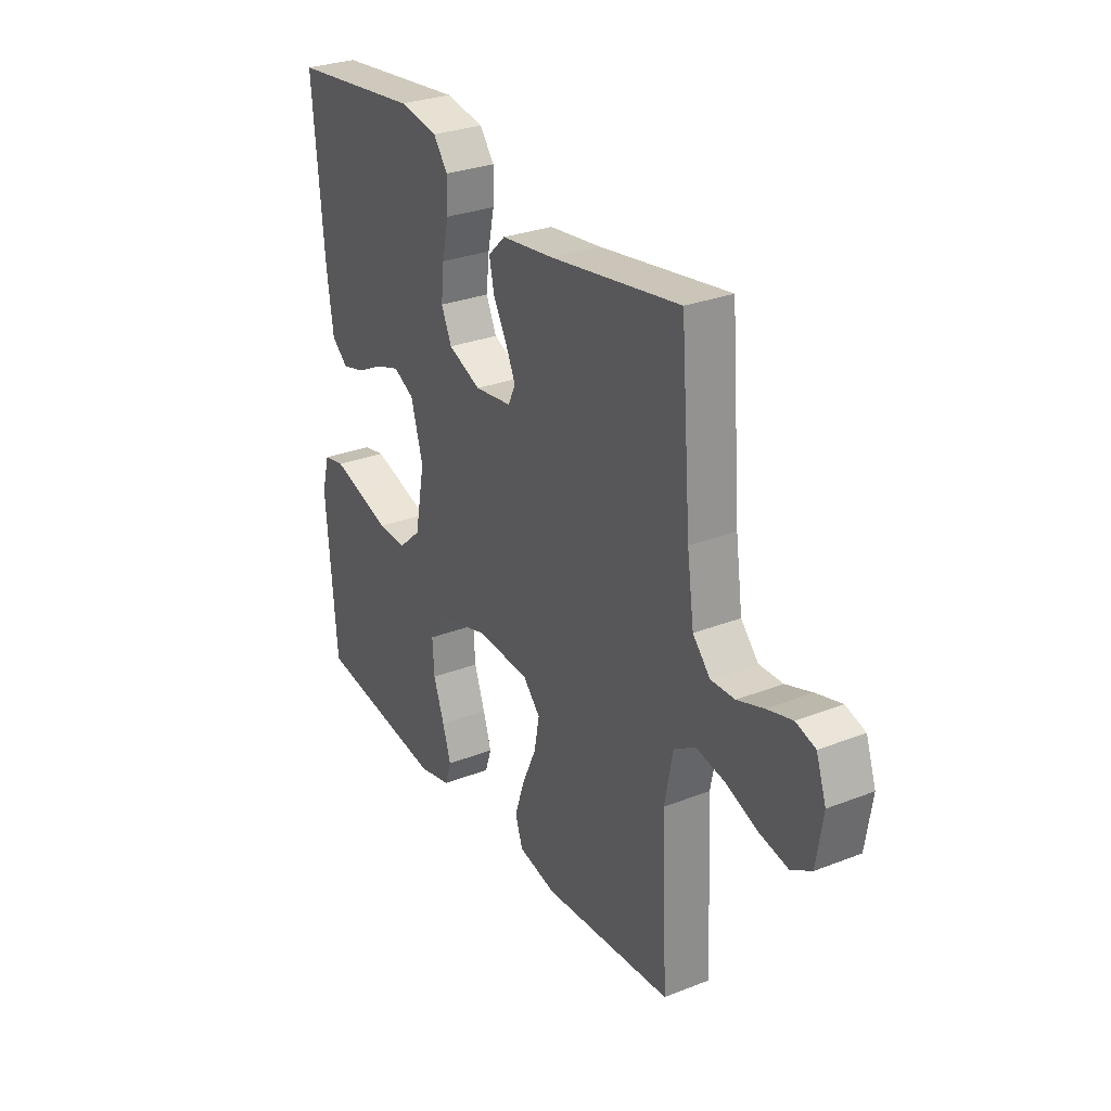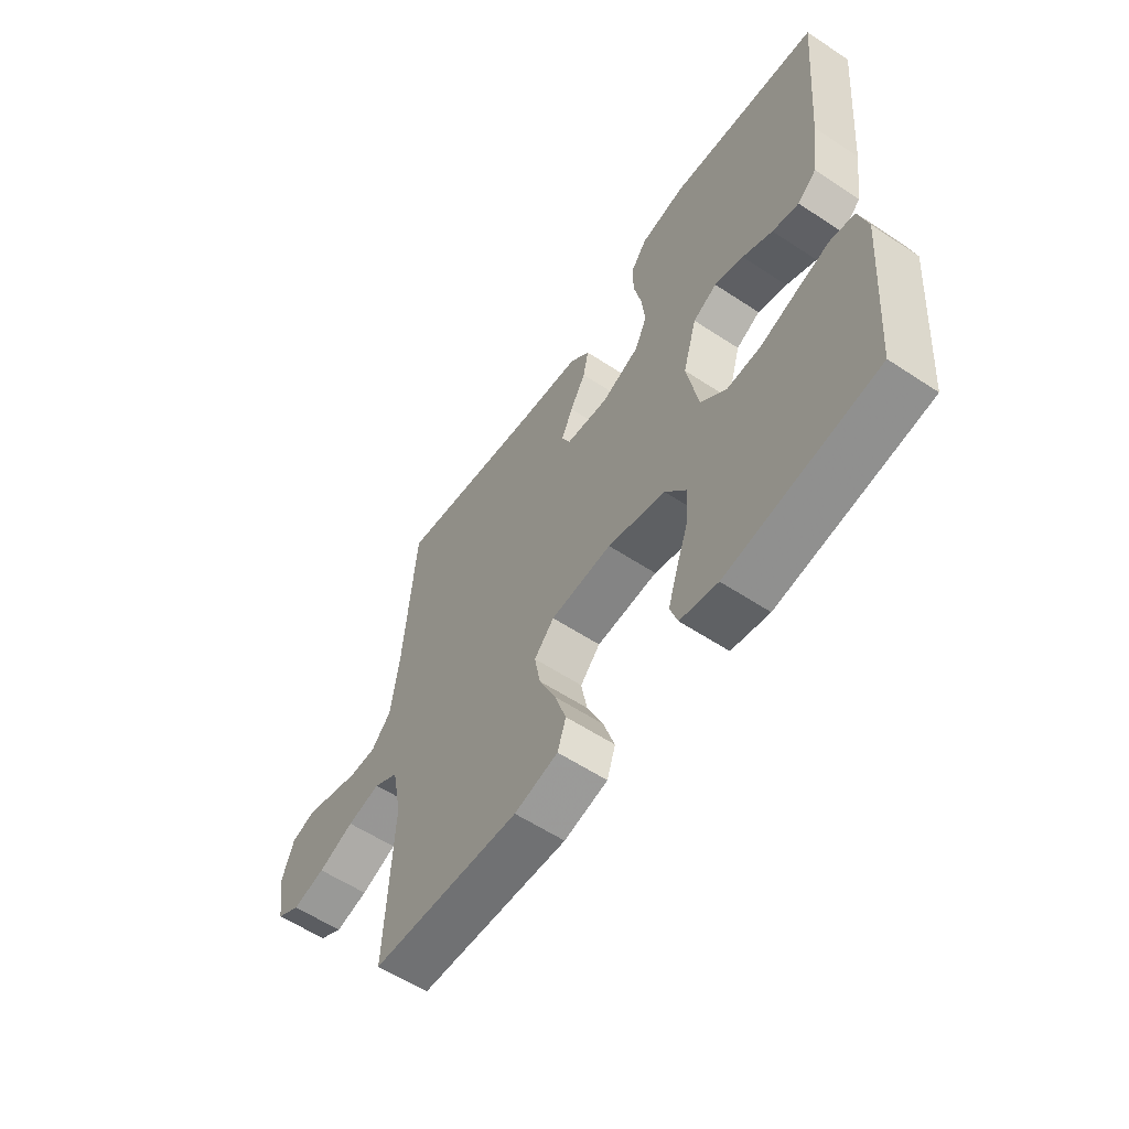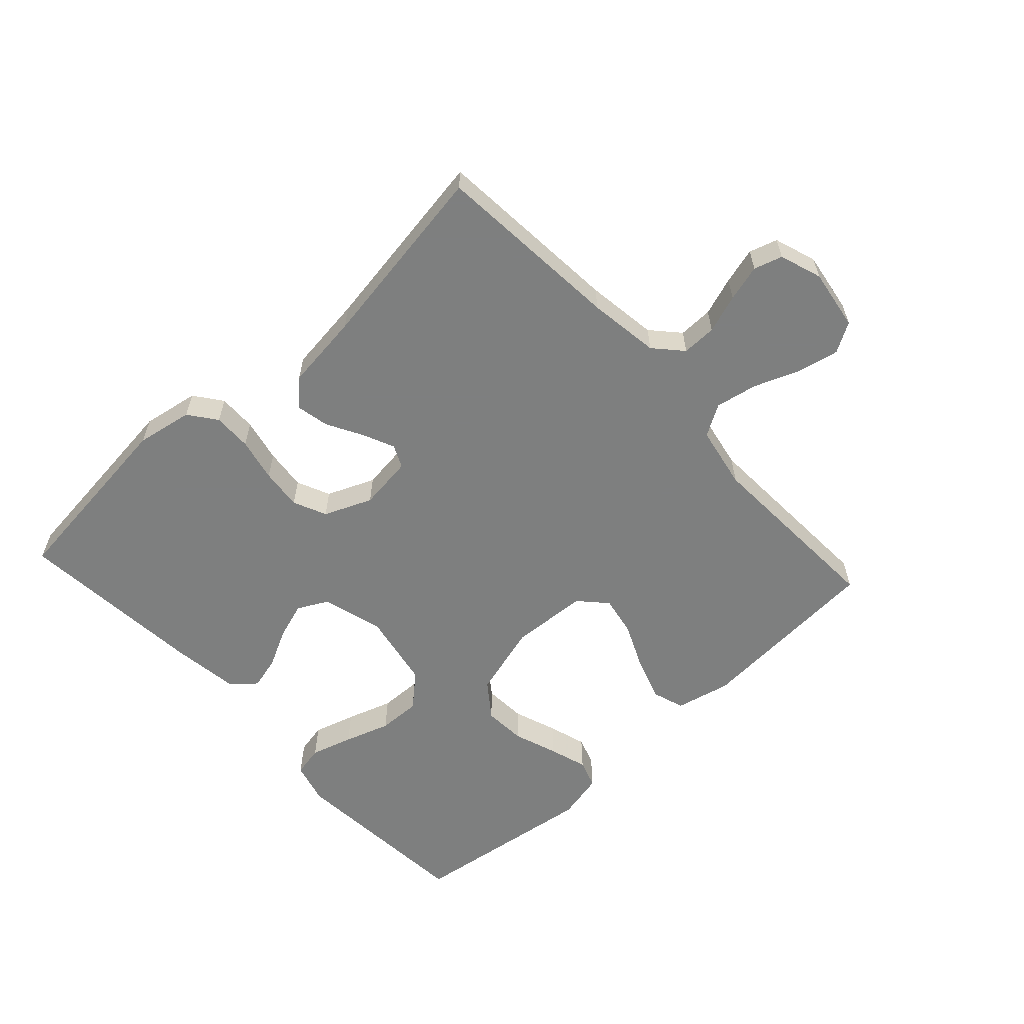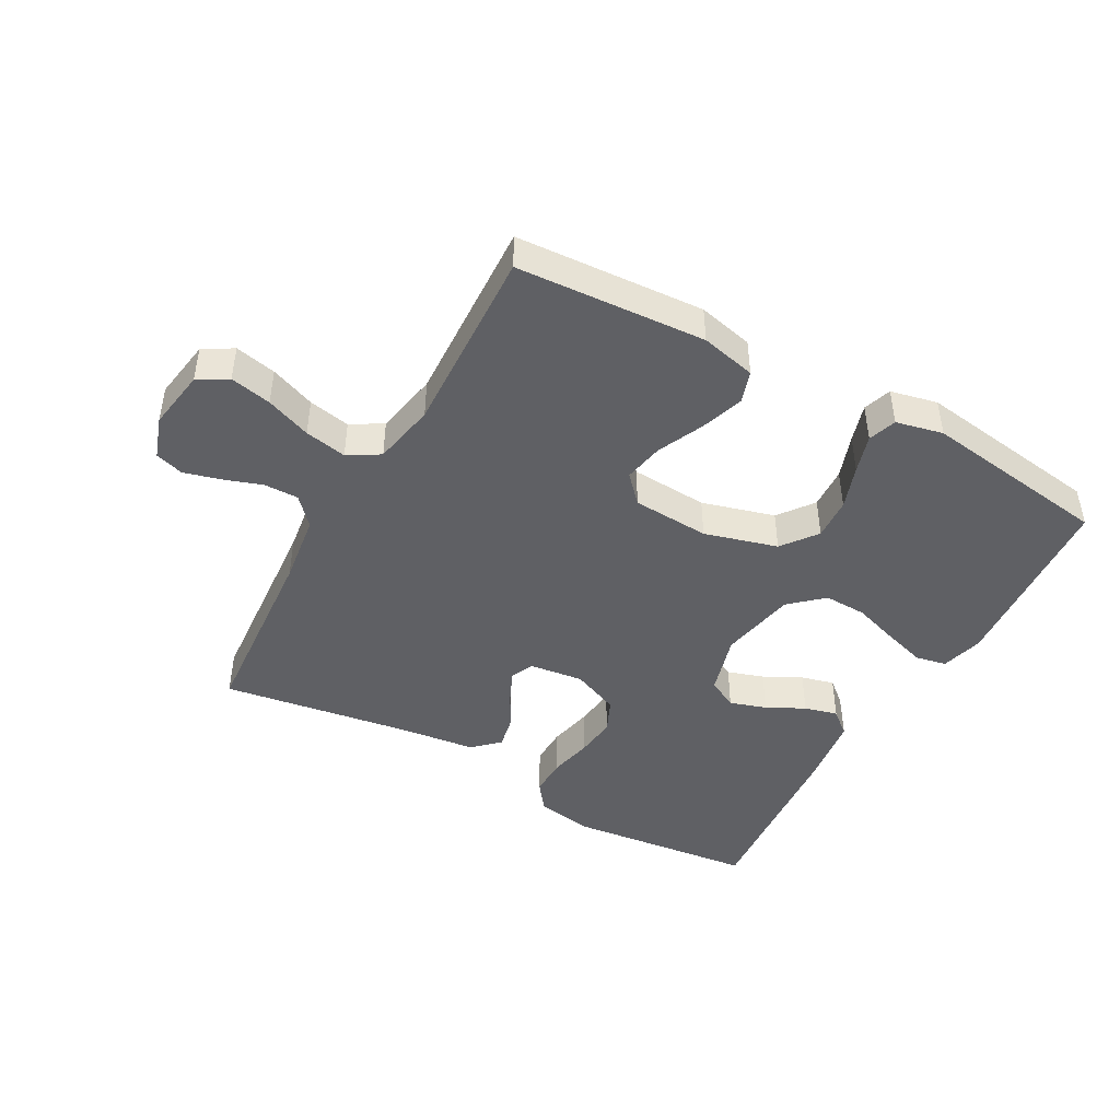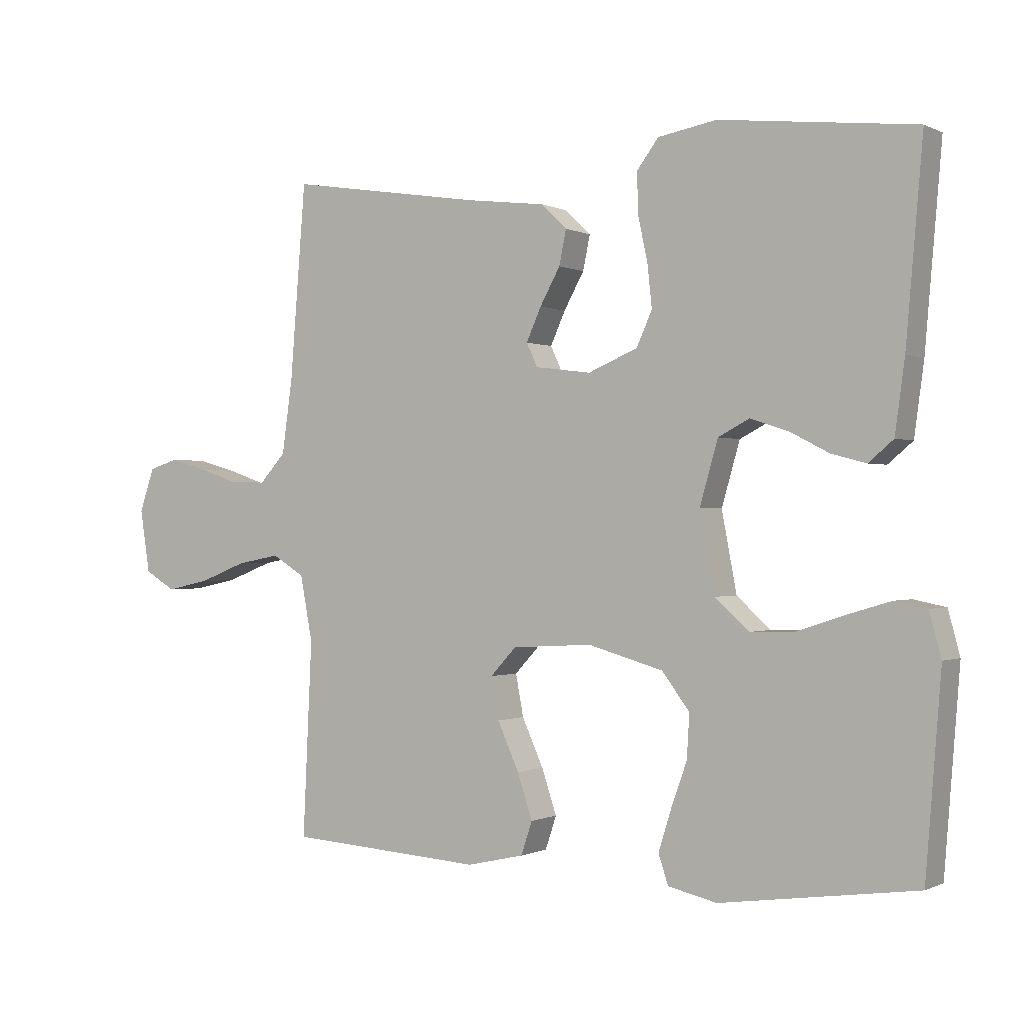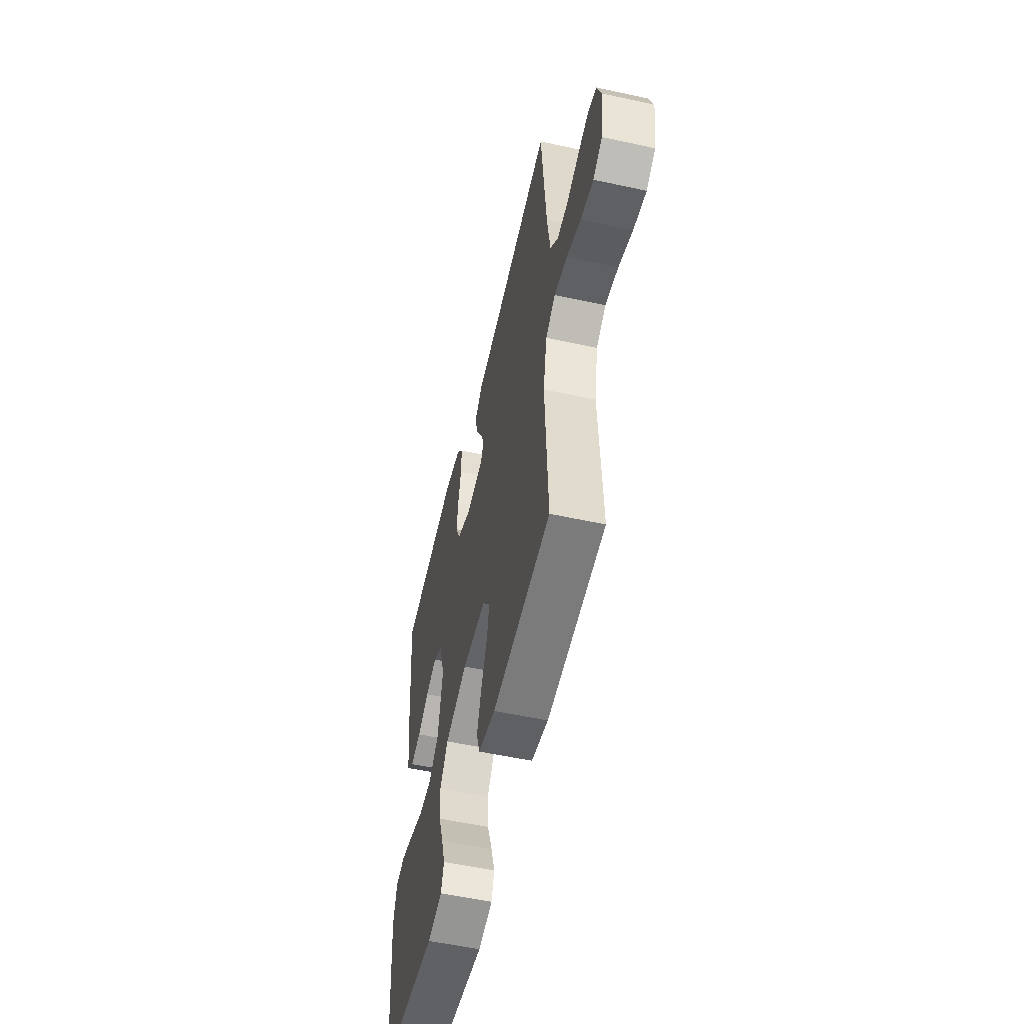
<metadata>
{"format":"obj","ext":"obj","renderer":"f3d","projection":"perspective","resolution":1024,"background":"white","views":[{"elev":29.1,"azim":59.9,"up":"+Z"},{"elev":-58.5,"azim":-124.3,"up":"+Z"},{"elev":-59.6,"azim":42.6,"up":"+Y"},{"elev":-45.1,"azim":150.8,"up":"+Y"},{"elev":-0.4,"azim":-149.0,"up":"+Z"},{"elev":-54.6,"azim":77.0,"up":"+Z"}]}
</metadata>
<code>
v -0.5 0.07 0.5
v -0.2 0.07 0.534
v -0.11 0.07 0.518
v -0.077 0.07 0.474
v -0.078 0.07 0.413
v -0.093 0.07 0.344
v -0.1 0.07 0.278
v -0.076 0.07 0.225
v 0 0.07 0.193
v 0.086 0.07 0.204
v 0.103 0.07 0.24
v 0.08 0.07 0.291
v 0.049 0.07 0.347
v 0.038 0.07 0.4
v 0.078 0.07 0.438
v 0.2 0.07 0.453
v 0.5 0.07 0.5
v 0.524 0.07 0.2
v 0.54 0.07 0.087
v 0.58 0.07 0.043
v 0.635 0.07 0.044
v 0.696 0.07 0.065
v 0.754 0.07 0.081
v 0.799 0.07 0.067
v 0.822 0.07 0
v 0.807 0.07 -0.097
v 0.76 0.07 -0.125
v 0.694 0.07 -0.111
v 0.622 0.07 -0.083
v 0.555 0.07 -0.07
v 0.505 0.07 -0.1
v 0.486 0.07 -0.2
v 0.5 0.07 -0.5
v 0.2 0.07 -0.52
v 0.112 0.07 -0.5
v 0.095 0.07 -0.449
v 0.118 0.07 -0.38
v 0.151 0.07 -0.307
v 0.163 0.07 -0.243
v 0.123 0.07 -0.2
v 0 0.07 -0.193
v -0.116 0.07 -0.226
v -0.158 0.07 -0.282
v -0.154 0.07 -0.349
v -0.129 0.07 -0.419
v -0.11 0.07 -0.48
v -0.125 0.07 -0.525
v -0.2 0.07 -0.542
v -0.5 0.07 -0.5
v -0.524 0.07 -0.2
v -0.506 0.07 -0.133
v -0.457 0.07 -0.123
v -0.39 0.07 -0.143
v -0.317 0.07 -0.167
v -0.249 0.07 -0.169
v -0.197 0.07 -0.122
v -0.174 0.07 0
v -0.202 0.07 0.097
v -0.25 0.07 0.122
v -0.308 0.07 0.103
v -0.368 0.07 0.072
v -0.421 0.07 0.058
v -0.459 0.07 0.09
v -0.474 0.07 0.2
v -0.5 0 0.5
v -0.2 0 0.534
v -0.11 0 0.518
v -0.077 0 0.474
v -0.078 0 0.413
v -0.093 0 0.344
v -0.1 0 0.278
v -0.076 0 0.225
v 0 0 0.193
v 0.086 0 0.204
v 0.103 0 0.24
v 0.08 0 0.291
v 0.049 0 0.347
v 0.038 0 0.4
v 0.078 0 0.438
v 0.2 0 0.453
v 0.5 0 0.5
v 0.524 0 0.2
v 0.54 0 0.087
v 0.58 0 0.043
v 0.635 0 0.044
v 0.696 0 0.065
v 0.754 0 0.081
v 0.799 0 0.067
v 0.822 0 0
v 0.807 0 -0.097
v 0.76 0 -0.125
v 0.694 0 -0.111
v 0.622 0 -0.083
v 0.555 0 -0.07
v 0.505 0 -0.1
v 0.486 0 -0.2
v 0.5 0 -0.5
v 0.2 0 -0.52
v 0.112 0 -0.5
v 0.095 0 -0.449
v 0.118 0 -0.38
v 0.151 0 -0.307
v 0.163 0 -0.243
v 0.123 0 -0.2
v 0 0 -0.193
v -0.116 0 -0.226
v -0.158 0 -0.282
v -0.154 0 -0.349
v -0.129 0 -0.419
v -0.11 0 -0.48
v -0.125 0 -0.525
v -0.2 0 -0.542
v -0.5 0 -0.5
v -0.524 0 -0.2
v -0.506 0 -0.133
v -0.457 0 -0.123
v -0.39 0 -0.143
v -0.317 0 -0.167
v -0.249 0 -0.169
v -0.197 0 -0.122
v -0.174 0 0
v -0.202 0 0.097
v -0.25 0 0.122
v -0.308 0 0.103
v -0.368 0 0.072
v -0.421 0 0.058
v -0.459 0 0.09
v -0.474 0 0.2
f 4 5 6
f 3 4 6
f 2 3 6
f 1 2 6
f 64 1 6
f 63 64 6
f 62 63 6
f 61 62 6
f 60 61 6
f 59 60 6 7
f 58 59 7 8
f 57 58 8 9
f 56 57 9 10
f 52 53 54
f 51 52 54
f 50 51 54
f 49 50 54
f 48 49 54
f 47 48 54
f 46 47 54
f 45 46 54
f 44 45 54
f 43 44 54 55
f 42 43 55 56
f 36 37 38
f 35 36 38
f 34 35 38
f 33 34 38
f 32 33 38
f 31 32 38 39
f 30 31 39 40
f 27 28 29
f 26 27 29
f 25 26 29
f 24 25 29
f 23 24 29
f 22 23 29
f 21 22 29
f 20 21 29 30
f 30 40 41
f 20 30 41
f 19 20 41
f 16 17 18
f 16 18 19
f 15 16 19
f 14 15 19
f 13 14 19
f 12 13 19
f 42 56 10
f 41 42 10
f 19 41 10
f 19 10 11
f 11 12 19
f 70 69 68
f 70 68 67
f 70 67 66
f 70 66 65
f 70 65 128
f 70 128 127
f 70 127 126
f 70 126 125
f 70 125 124
f 71 70 124 123
f 72 71 123 122
f 73 72 122 121
f 74 73 121 120
f 118 117 116
f 118 116 115
f 118 115 114
f 118 114 113
f 118 113 112
f 118 112 111
f 118 111 110
f 118 110 109
f 118 109 108
f 119 118 108 107
f 120 119 107 106
f 102 101 100
f 102 100 99
f 102 99 98
f 102 98 97
f 102 97 96
f 103 102 96 95
f 104 103 95 94
f 93 92 91
f 93 91 90
f 93 90 89
f 93 89 88
f 93 88 87
f 93 87 86
f 93 86 85
f 94 93 85 84
f 105 104 94
f 105 94 84
f 105 84 83
f 82 81 80
f 83 82 80
f 83 80 79
f 83 79 78
f 83 78 77
f 83 77 76
f 74 120 106
f 74 106 105
f 74 105 83
f 75 74 83
f 83 76 75
f 1 65 66 2
f 2 66 67 3
f 3 67 68 4
f 4 68 69 5
f 5 69 70 6
f 6 70 71 7
f 7 71 72 8
f 8 72 73 9
f 9 73 74 10
f 10 74 75 11
f 11 75 76 12
f 12 76 77 13
f 13 77 78 14
f 14 78 79 15
f 15 79 80 16
f 16 80 81 17
f 17 81 82 18
f 18 82 83 19
f 19 83 84 20
f 20 84 85 21
f 21 85 86 22
f 22 86 87 23
f 23 87 88 24
f 24 88 89 25
f 25 89 90 26
f 26 90 91 27
f 27 91 92 28
f 28 92 93 29
f 29 93 94 30
f 30 94 95 31
f 31 95 96 32
f 32 96 97 33
f 33 97 98 34
f 34 98 99 35
f 35 99 100 36
f 36 100 101 37
f 37 101 102 38
f 38 102 103 39
f 39 103 104 40
f 40 104 105 41
f 41 105 106 42
f 42 106 107 43
f 43 107 108 44
f 44 108 109 45
f 45 109 110 46
f 46 110 111 47
f 47 111 112 48
f 48 112 113 49
f 49 113 114 50
f 50 114 115 51
f 51 115 116 52
f 52 116 117 53
f 53 117 118 54
f 54 118 119 55
f 55 119 120 56
f 56 120 121 57
f 57 121 122 58
f 58 122 123 59
f 59 123 124 60
f 60 124 125 61
f 61 125 126 62
f 62 126 127 63
f 63 127 128 64
f 64 128 65 1

</code>
